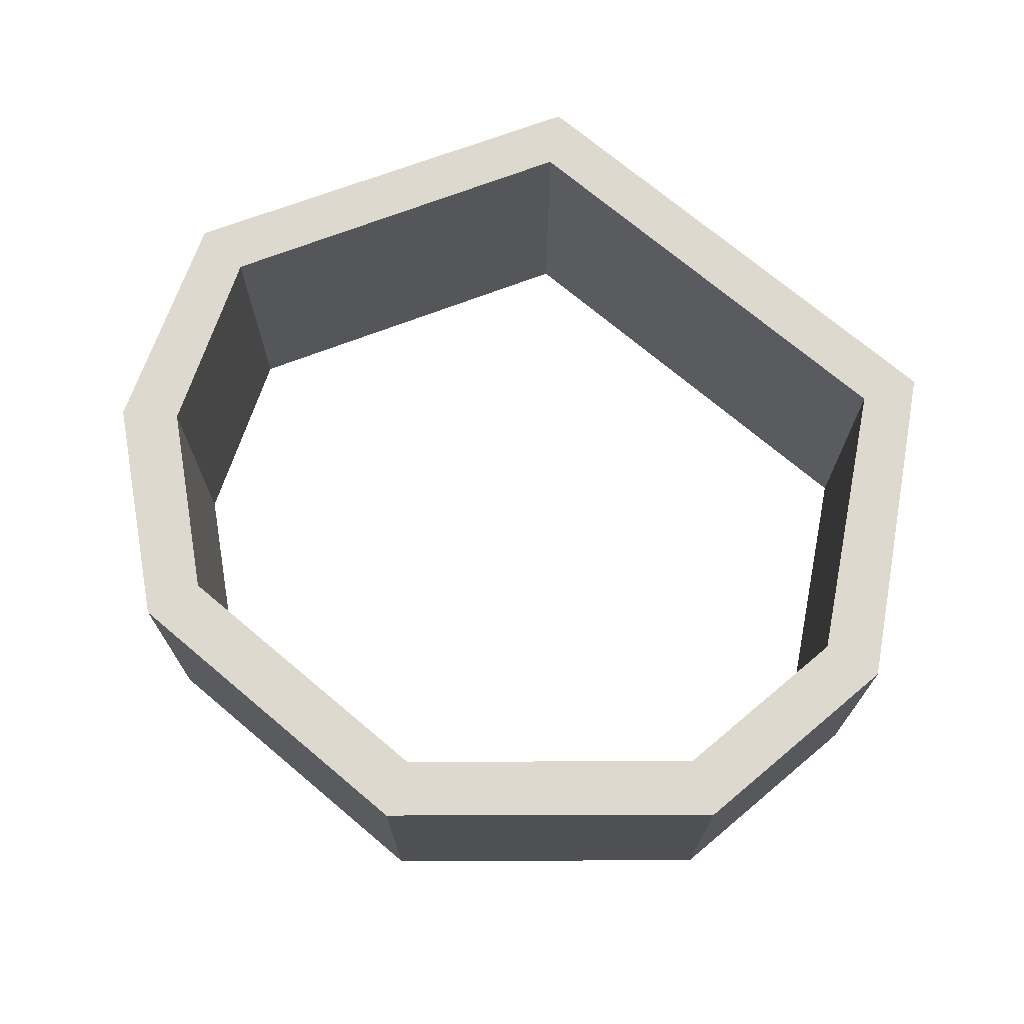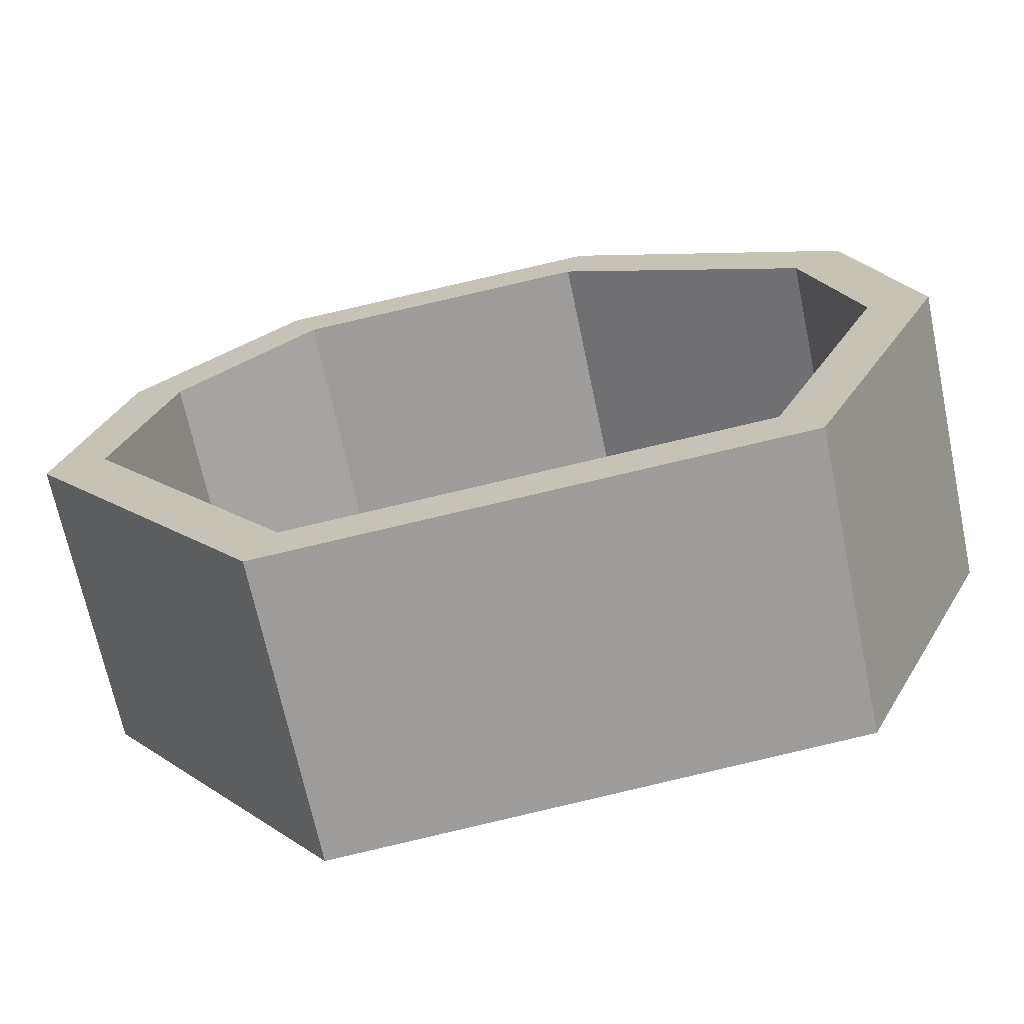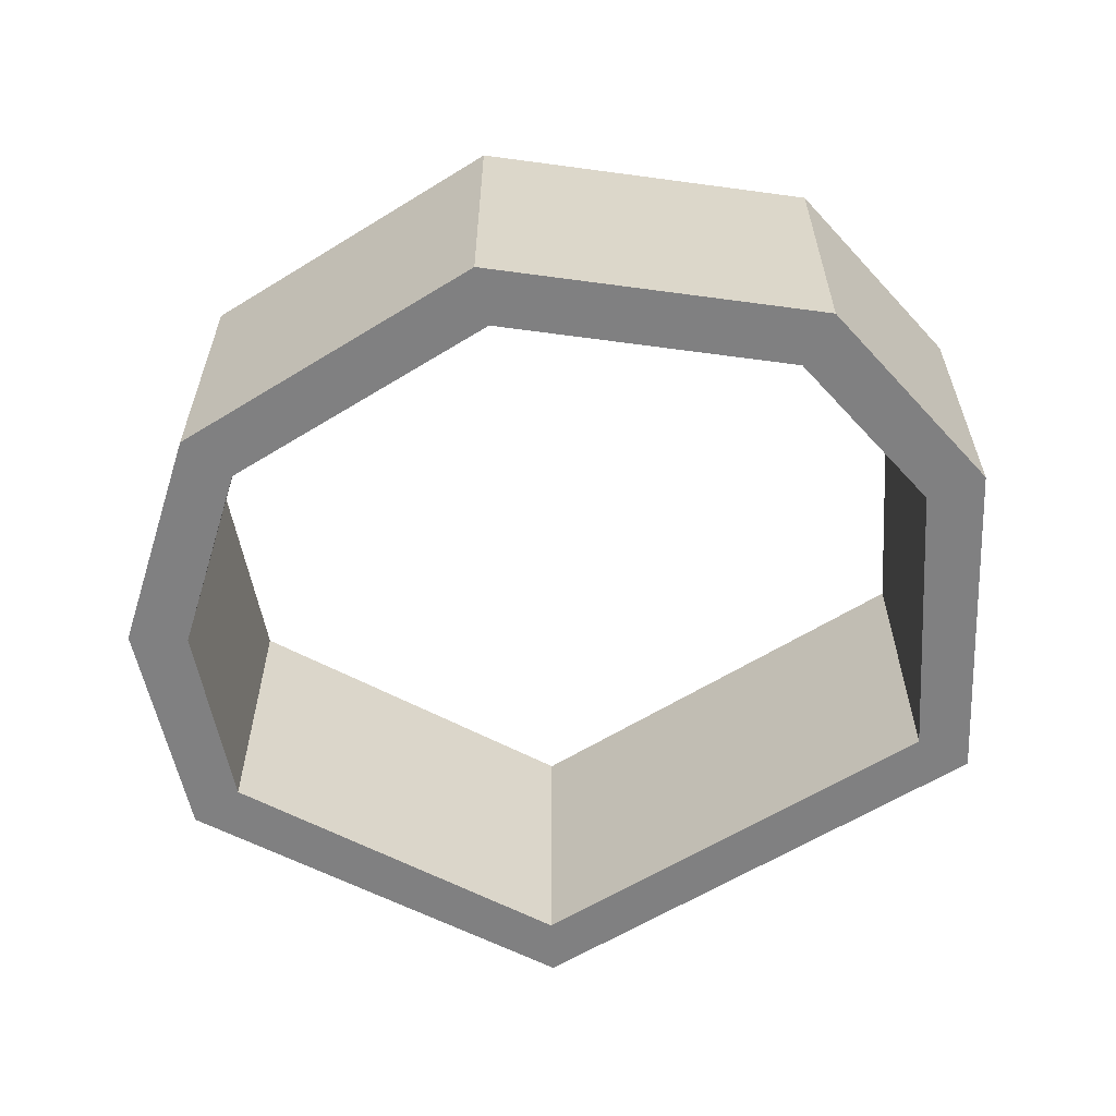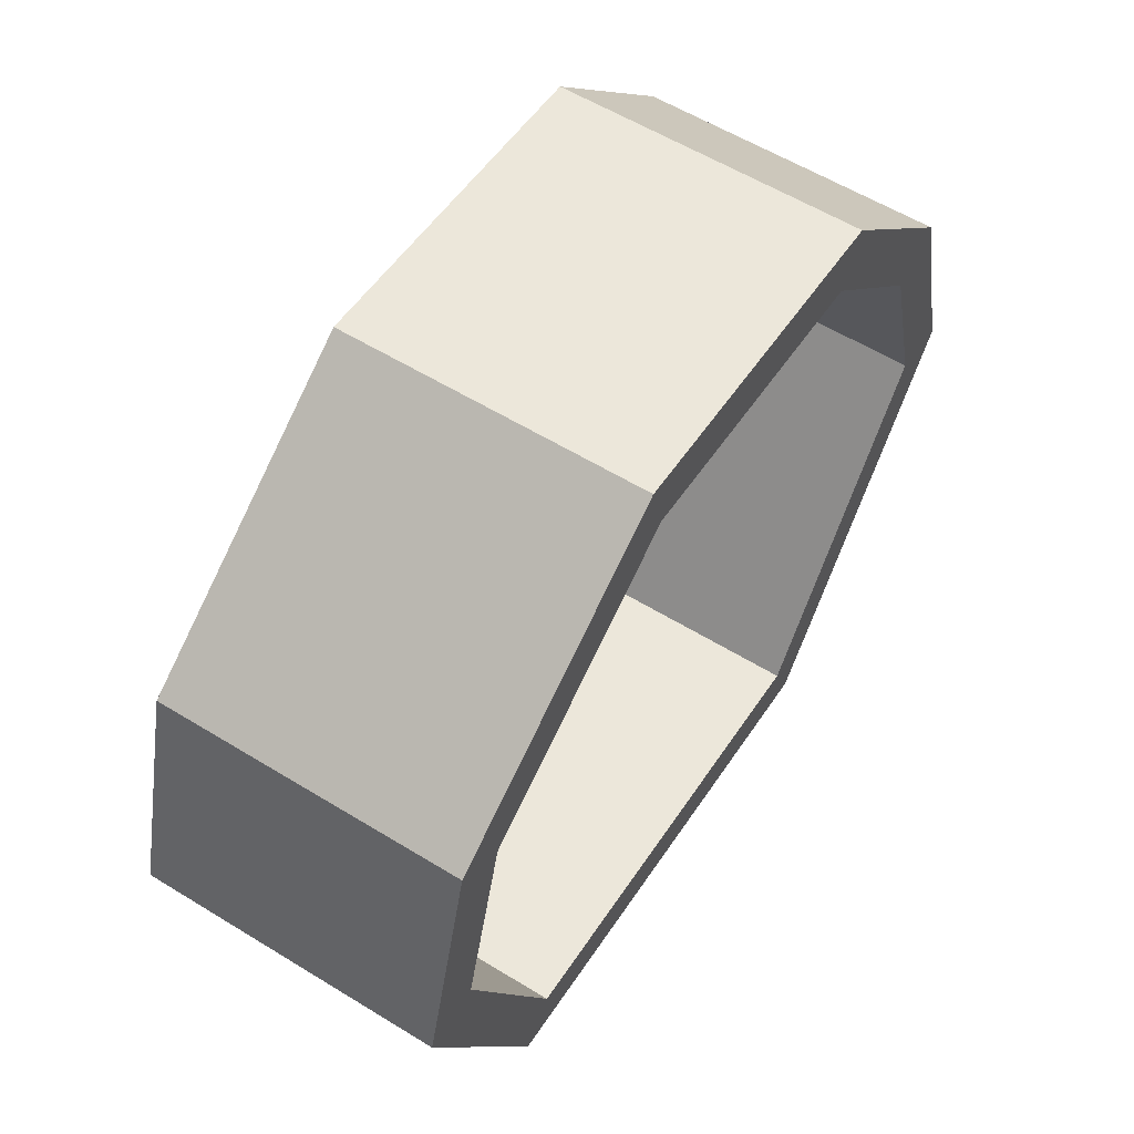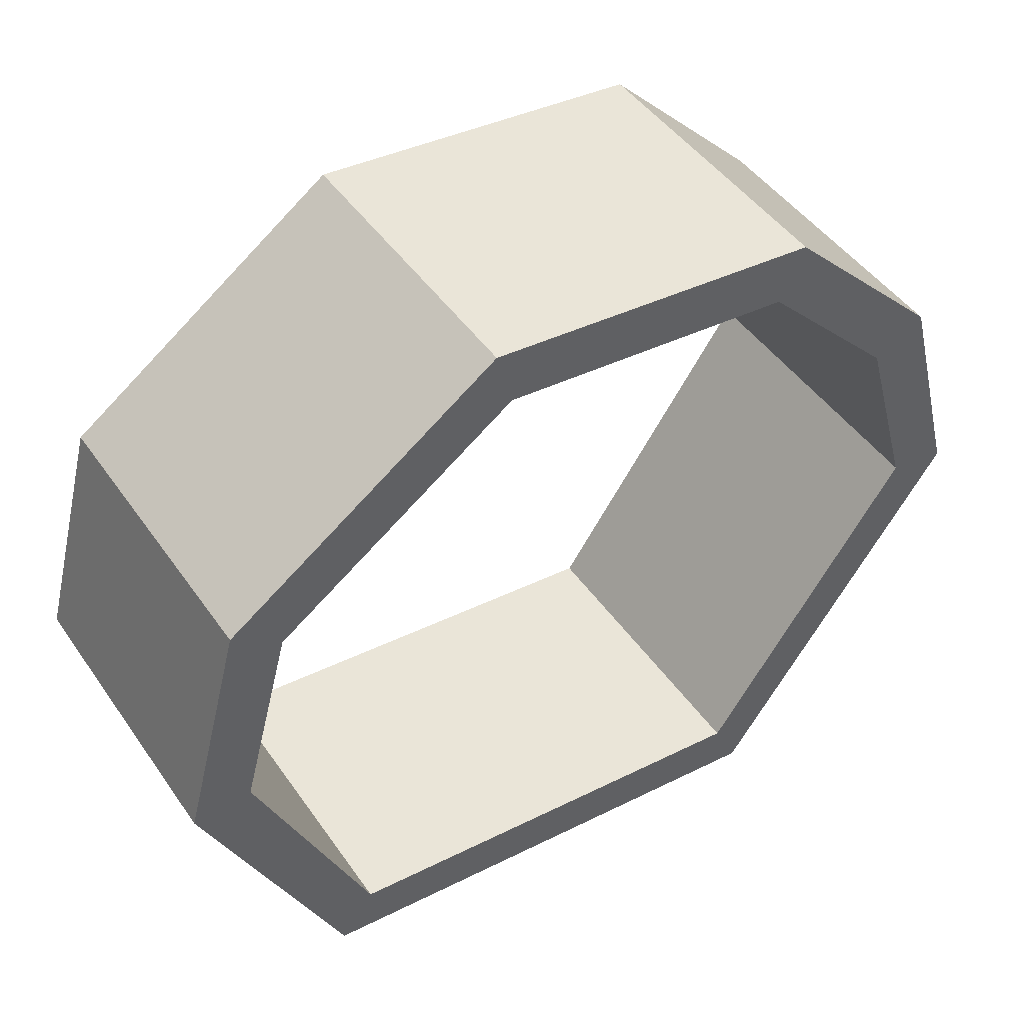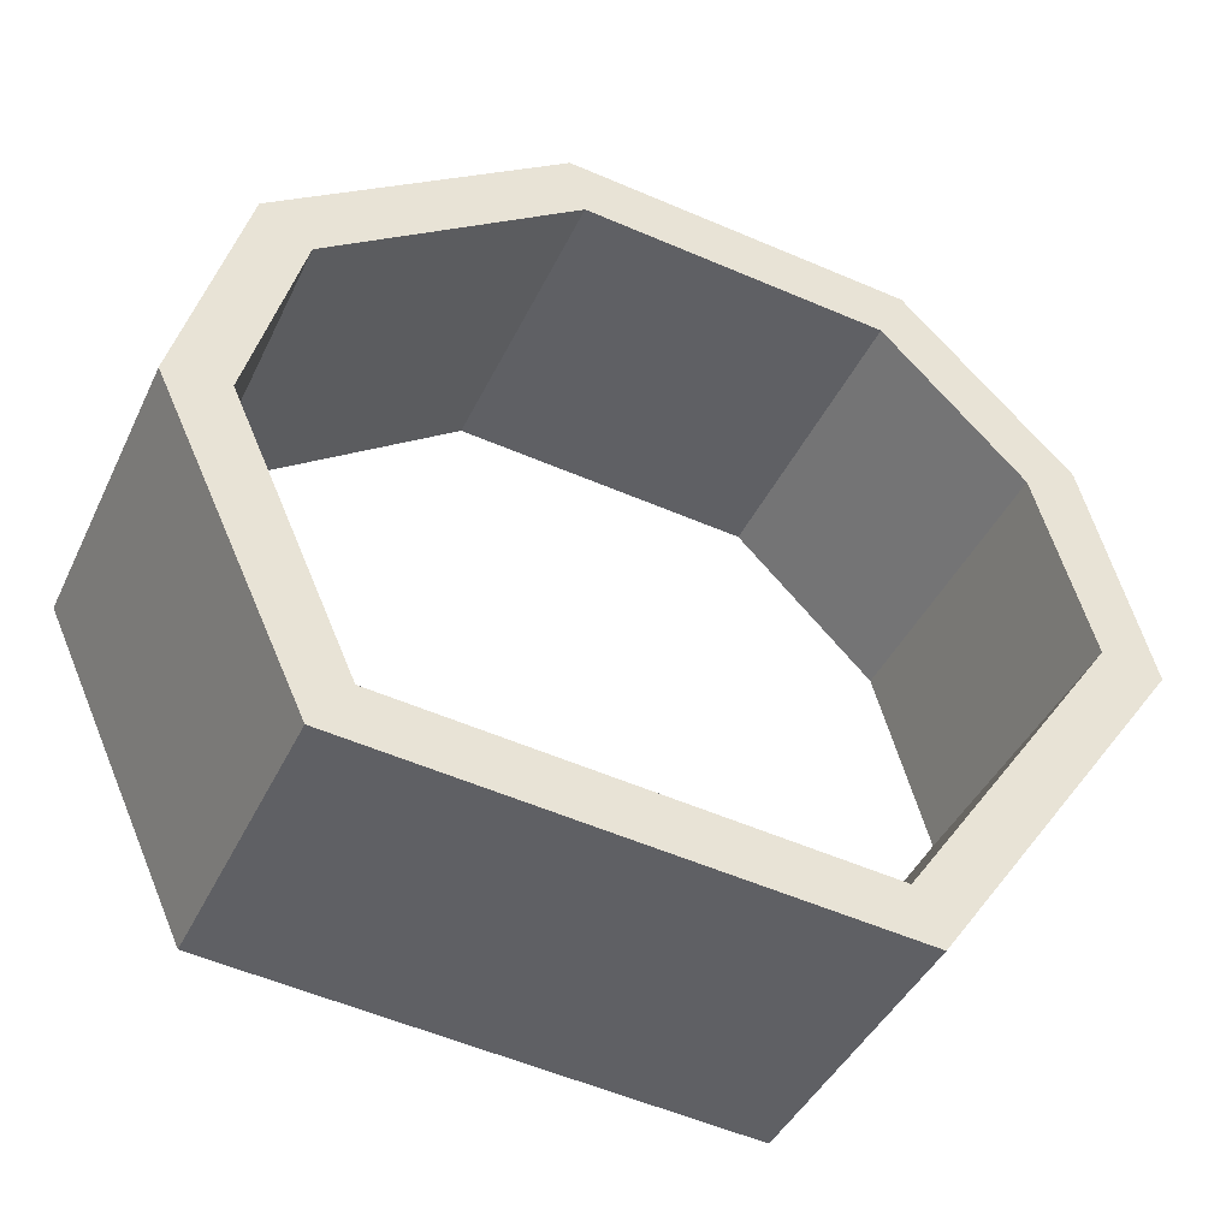
<metadata>
{"format":"obj","ext":"obj","renderer":"f3d","projection":"perspective","resolution":1024,"background":"white","views":[{"elev":71.4,"azim":35.0,"up":"+Y"},{"elev":-68.8,"azim":11.9,"up":"+Z"},{"elev":-60.0,"azim":27.2,"up":"+Y"},{"elev":58.1,"azim":122.4,"up":"+Z"},{"elev":46.4,"azim":147.1,"up":"+Z"},{"elev":-42.1,"azim":156.0,"up":"+Z"}]}
</metadata>
<code>
o Cylinder
v 0.375 0.5 1.1
v 0.375 -0.5 1.1
v 1.299 0.5 0.45
v 1.299 -0.5 0.45
v 1.5 0.5 -0.3
v 1.5 -0.5 -0.3
v 1.025 0.5 -1.325
v 1.025 -0.5 -1.325
v -0.683 0.5 -1.483
v -0.683 -0.5 -1.483
v -1.5 0.5 -0.3
v -1.5 -0.5 -0.3
v -1.299 0.5 0.45
v -1.299 -0.5 0.45
v -0.75 0.5 0.999
v -0.75 -0.5 0.999
v 0.3232 0.5 0.9063
v 0.3232 -0.5 0.9063
v 1.135 0.5 0.3354
v 1.135 -0.5 0.3354
v 1.301 0.5 -0.2828
v 1.301 -0.5 -0.2828
v 0.9092 0.5 -1.161
v 0.9092 -0.5 -1.161
v -0.5984 0.5 -1.302
v -0.5984 -0.5 -1.302
v -1.303 0.5 -0.2659
v -1.303 -0.5 -0.2659
v -1.126 0.5 0.35
v -1.126 -0.5 0.35
v -0.6653 0.5 0.8179
v -0.6653 -0.5 0.8179
f 1 2 4 3
f 3 4 6 5
f 5 6 8 7
f 7 8 10 9
f 9 10 12 11
f 11 12 14 13
f 13 14 16 15
f 15 16 2 1
f 19 20 18 17
f 21 22 20 19
f 23 24 22 21
f 25 26 24 23
f 27 28 26 25
f 29 30 28 27
f 31 32 30 29
f 17 18 32 31
f 1 3 19 17
f 3 5 21 19
f 6 4 20 22
f 5 7 23 21
f 8 6 22 24
f 4 2 18 20
f 7 9 25 23
f 9 11 27 25
f 11 13 29 27
f 14 12 28 30
f 13 15 31 29
f 16 14 30 32
f 15 1 17 31
f 2 16 32 18
f 10 8 24 26
f 12 10 26 28

</code>
